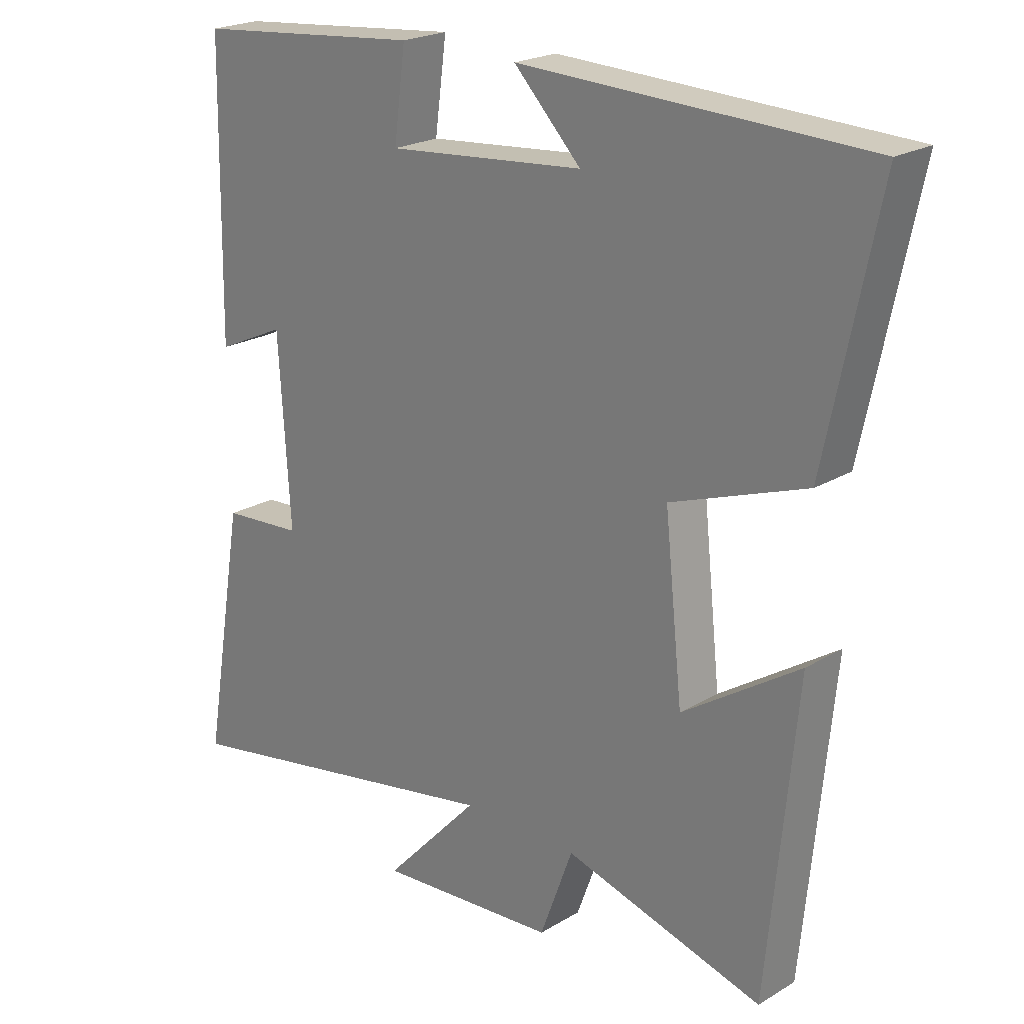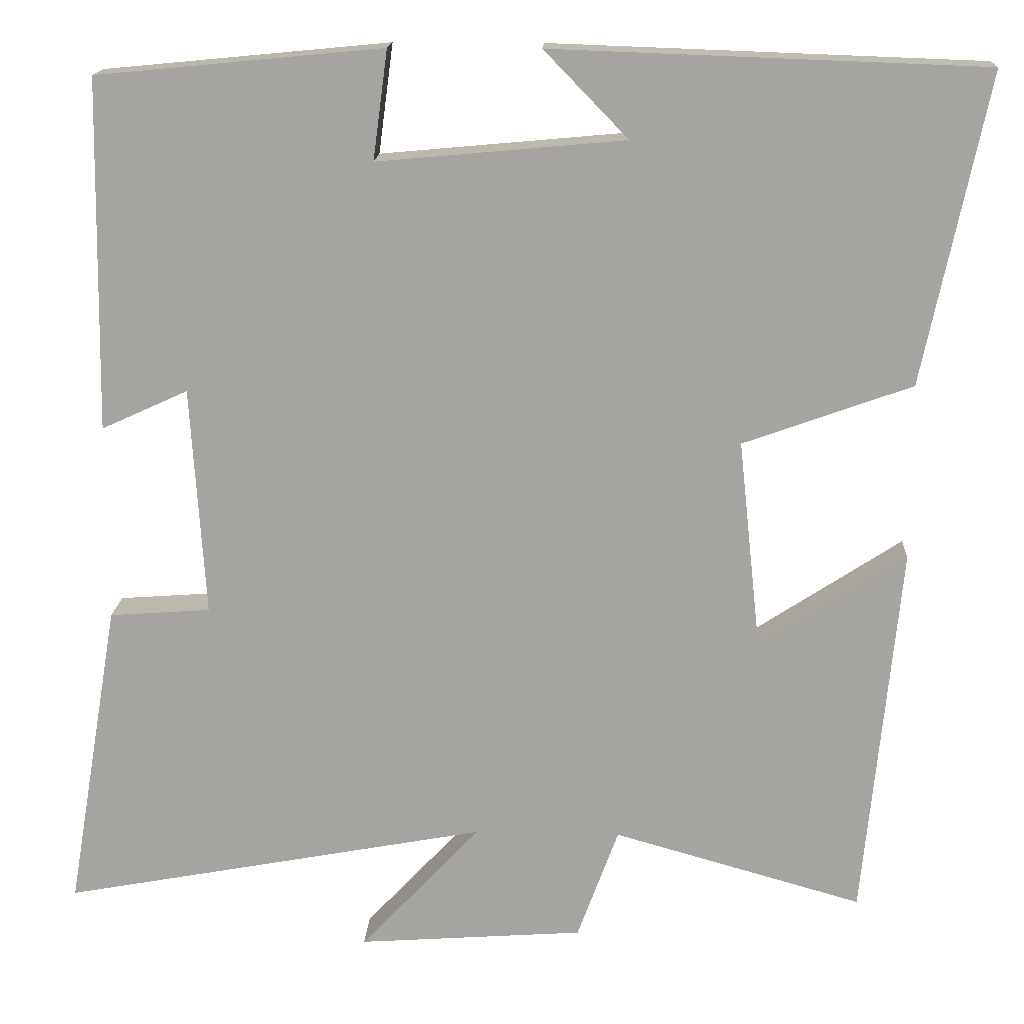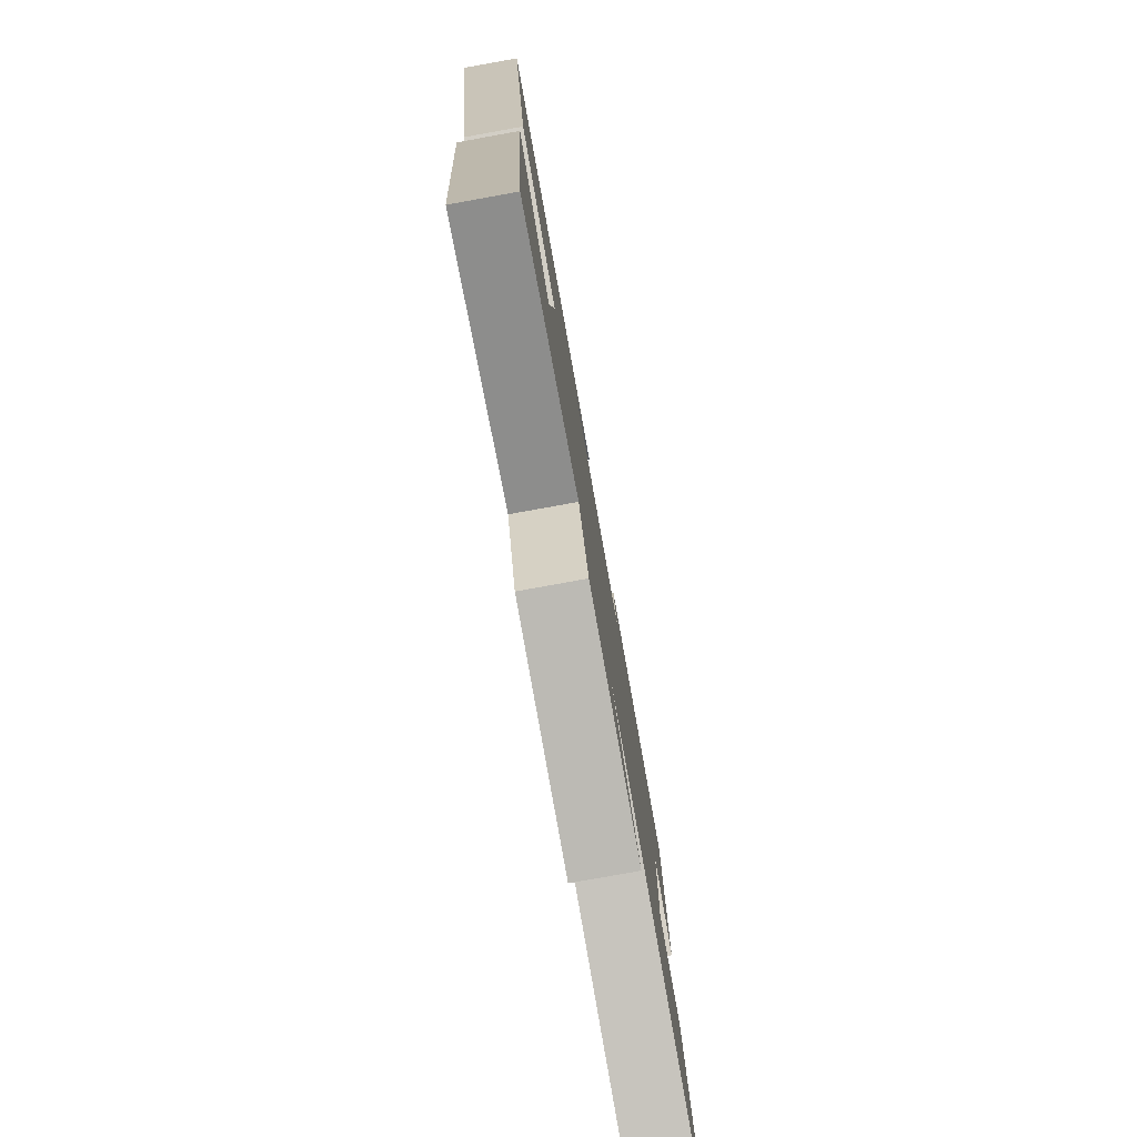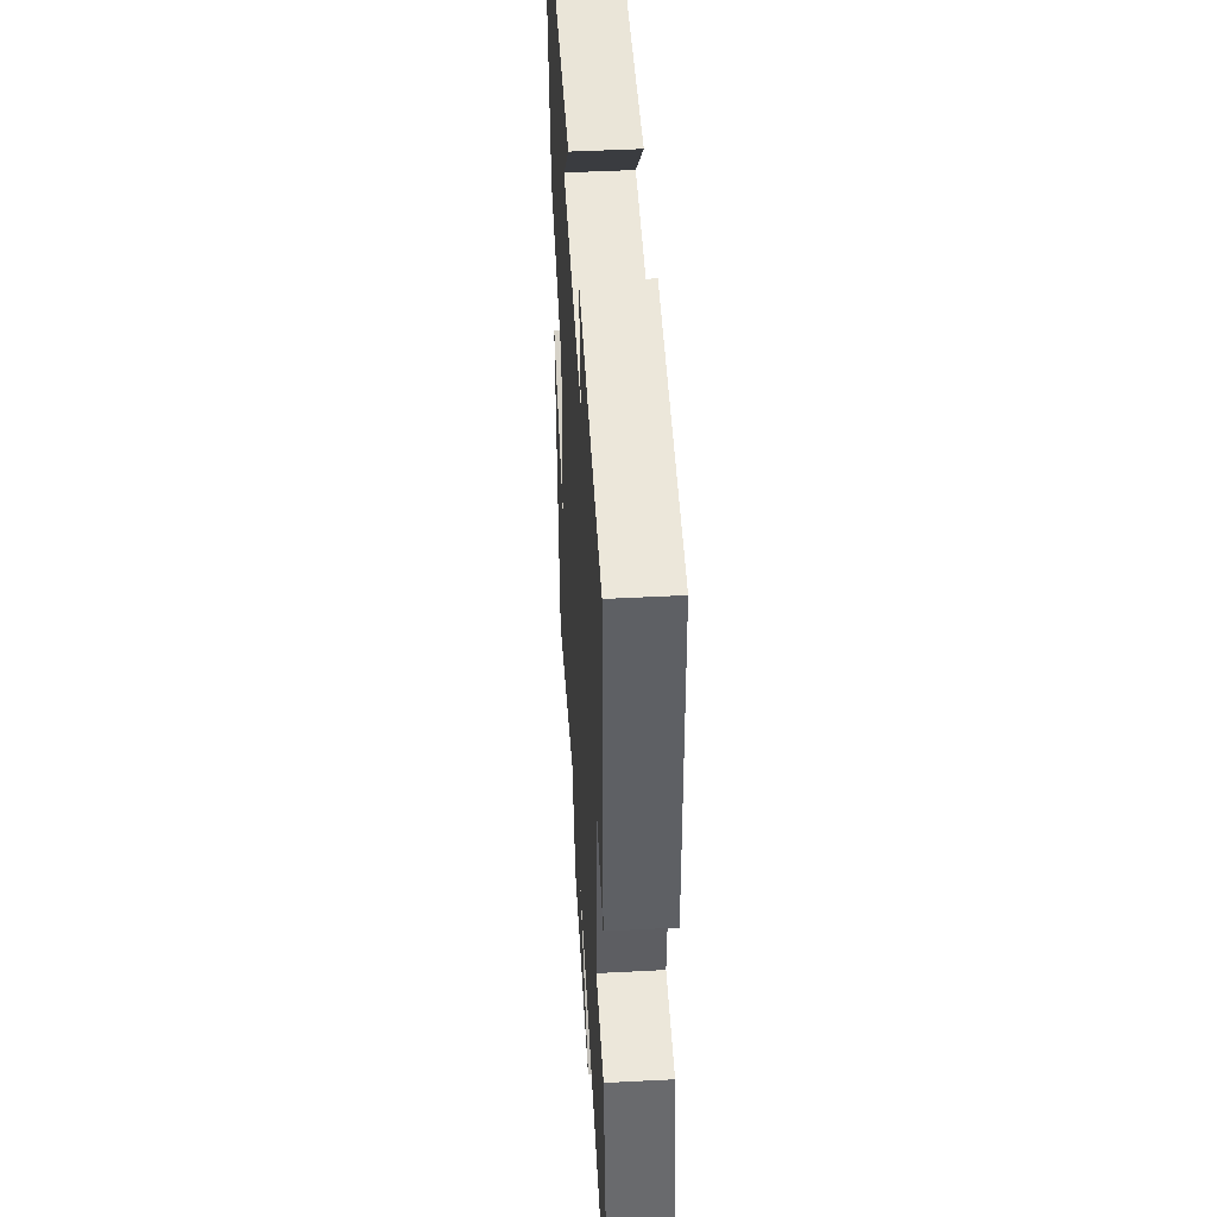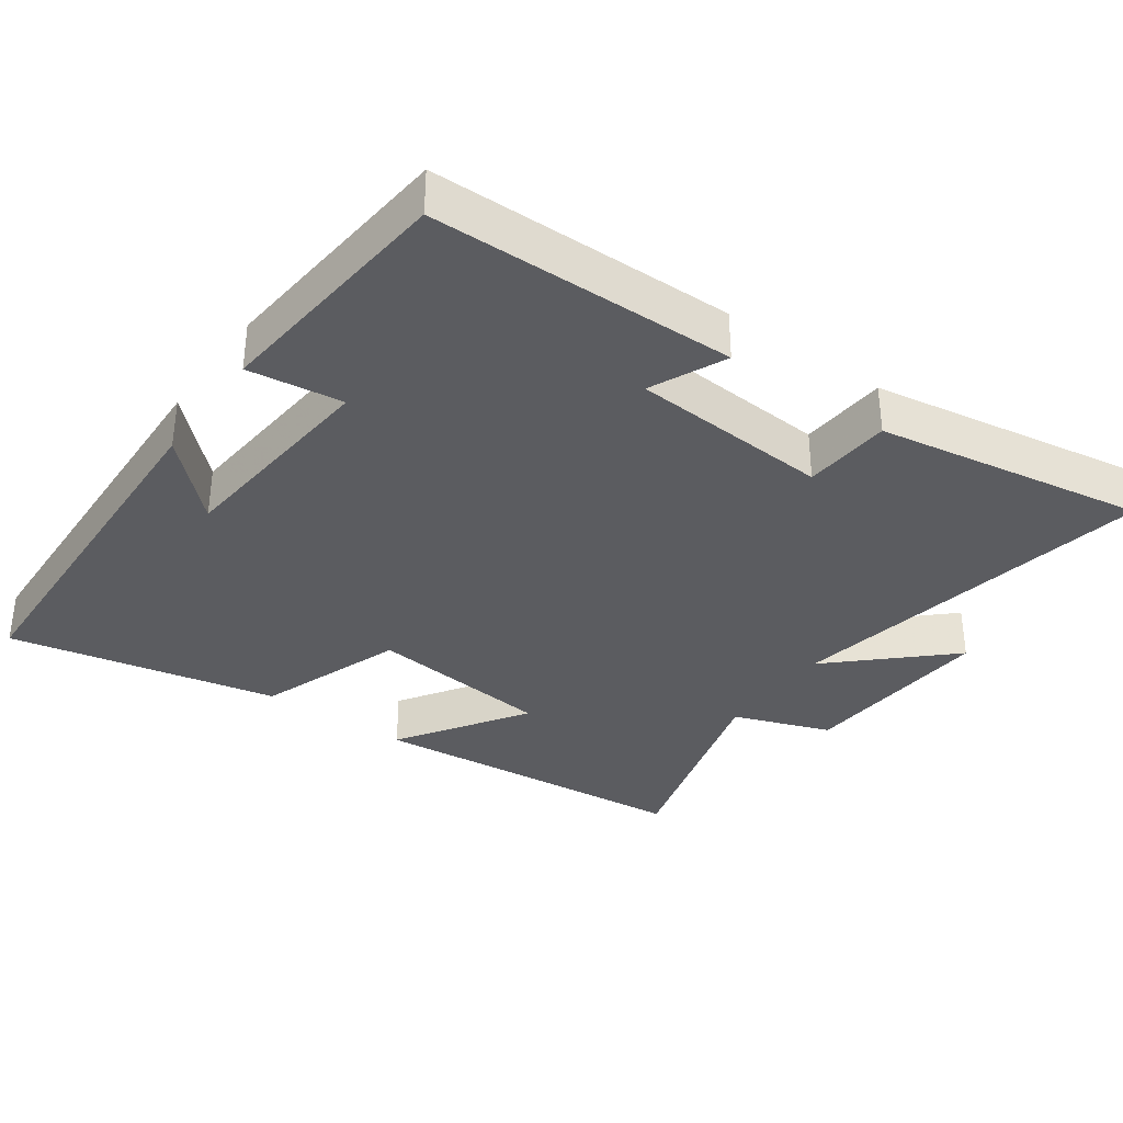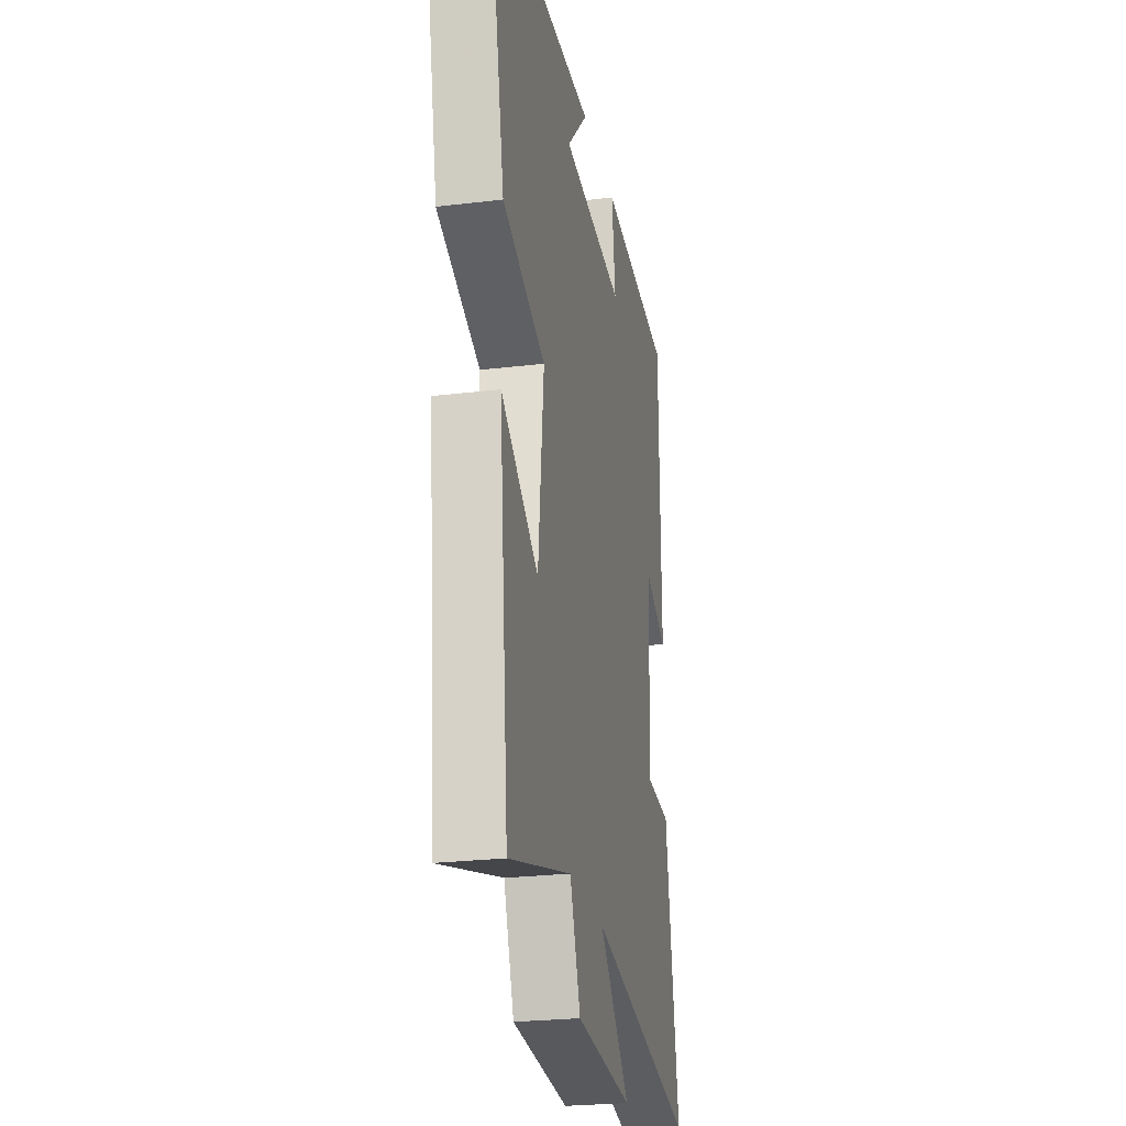
<metadata>
{"format":"obj","ext":"obj","renderer":"f3d","projection":"perspective","resolution":1024,"background":"white","views":[{"elev":22.0,"azim":-136.1,"up":"+Z"},{"elev":16.0,"azim":-177.1,"up":"+Z"},{"elev":-79.7,"azim":-79.8,"up":"+Z"},{"elev":46.8,"azim":86.6,"up":"+Z"},{"elev":-35.1,"azim":54.5,"up":"+Y"},{"elev":-25.0,"azim":-78.9,"up":"+Z"}]}
</metadata>
<code>
v -0.58 0.07 0.481
v -0.045 0.07 0.5
v -0.149 0.07 0.393
v 0.157 0.07 0.365
v 0.139 0.07 0.5
v 0.493 0.07 0.466
v 0.5 0.07 0.031
v 0.393 0.07 0.08
v 0.375 0.07 -0.204
v 0.5 0.07 -0.213
v 0.565 0.07 -0.598
v 0.036 0.07 -0.5
v 0.185 0.07 -0.659
v -0.095 0.07 -0.639
v -0.146 0.07 -0.5
v -0.455 0.07 -0.587
v -0.5 0.07 -0.121
v -0.319 0.07 -0.24
v -0.291 0.07 0.022
v -0.5 0.07 0.097
v -0.58 0 0.481
v -0.045 0 0.5
v -0.149 0 0.393
v 0.157 0 0.365
v 0.139 0 0.5
v 0.493 0 0.466
v 0.5 0 0.031
v 0.393 0 0.08
v 0.375 0 -0.204
v 0.5 0 -0.213
v 0.565 0 -0.598
v 0.036 0 -0.5
v 0.185 0 -0.659
v -0.095 0 -0.639
v -0.146 0 -0.5
v -0.455 0 -0.587
v -0.5 0 -0.121
v -0.319 0 -0.24
v -0.291 0 0.022
v -0.5 0 0.097
f 19 20 1
f 15 16 17 18
f 15 18 19
f 12 13 14 15
f 12 15 19
f 9 10 11 12
f 8 9 12 19
f 5 6 7 8
f 4 5 8
f 3 4 8 19
f 1 2 3
f 1 3 19
f 21 40 39
f 38 37 36 35
f 39 38 35
f 35 34 33 32
f 39 35 32
f 32 31 30 29
f 39 32 29 28
f 28 27 26 25
f 28 25 24
f 39 28 24 23
f 23 22 21
f 39 23 21
f 1 21 22 2
f 2 22 23 3
f 3 23 24 4
f 4 24 25 5
f 5 25 26 6
f 6 26 27 7
f 7 27 28 8
f 8 28 29 9
f 9 29 30 10
f 10 30 31 11
f 11 31 32 12
f 12 32 33 13
f 13 33 34 14
f 14 34 35 15
f 15 35 36 16
f 16 36 37 17
f 17 37 38 18
f 18 38 39 19
f 19 39 40 20
f 20 40 21 1

</code>
